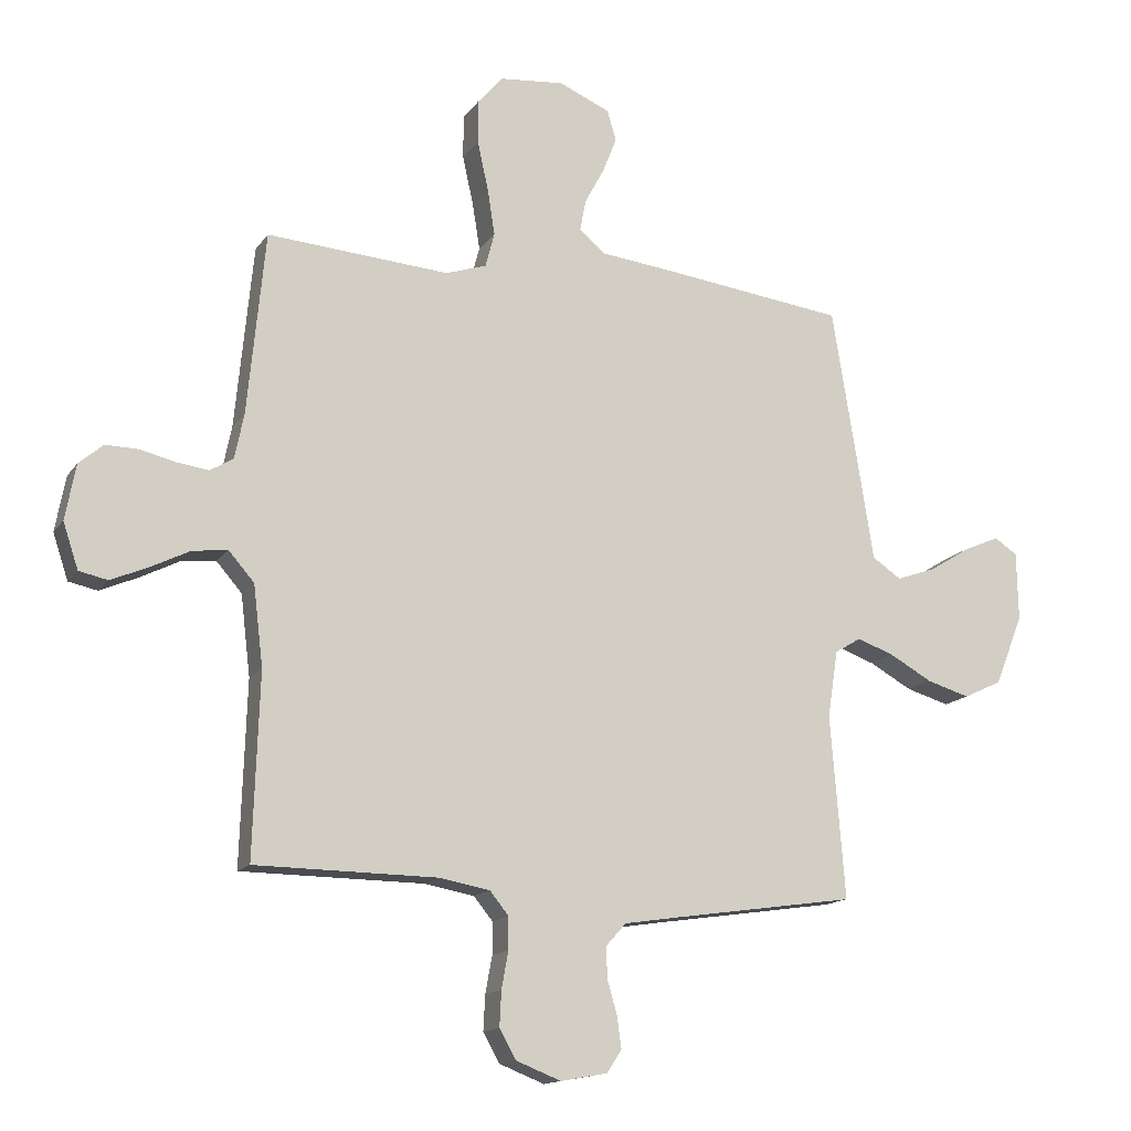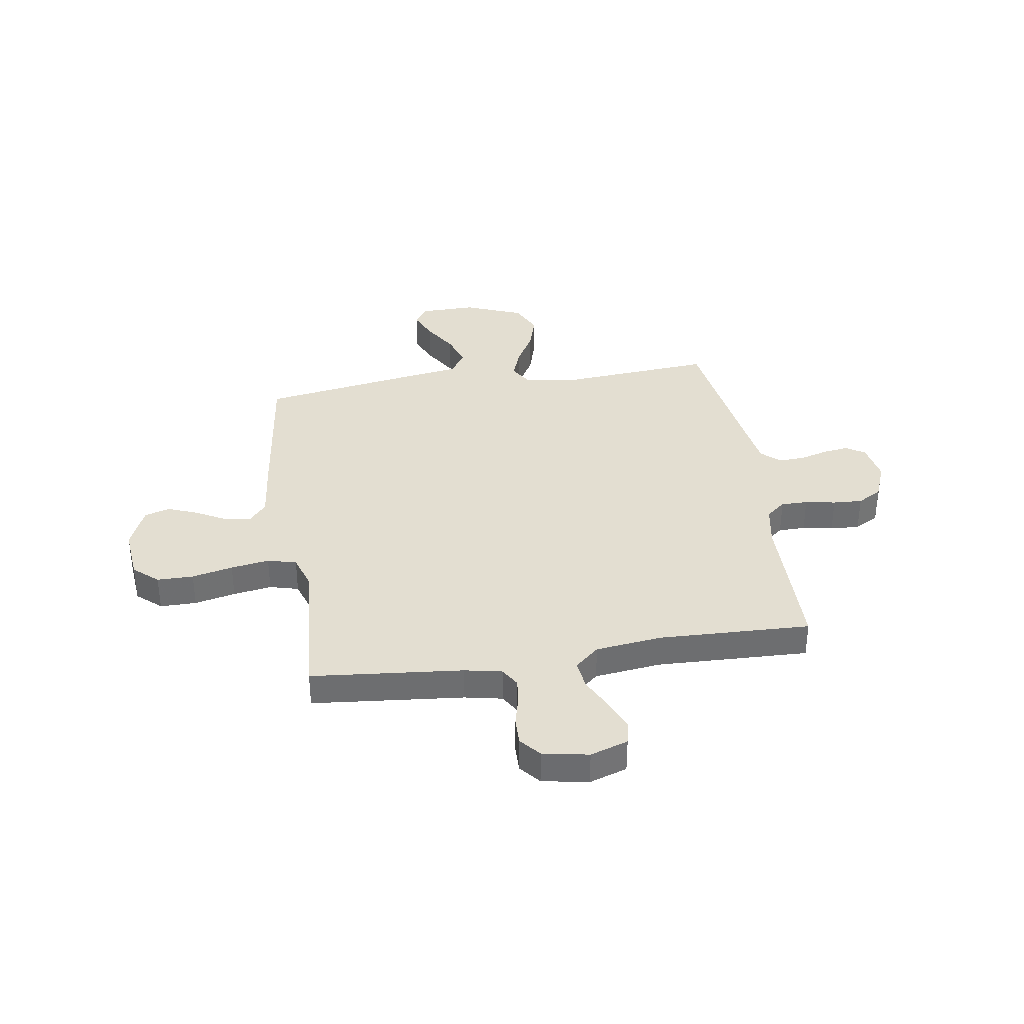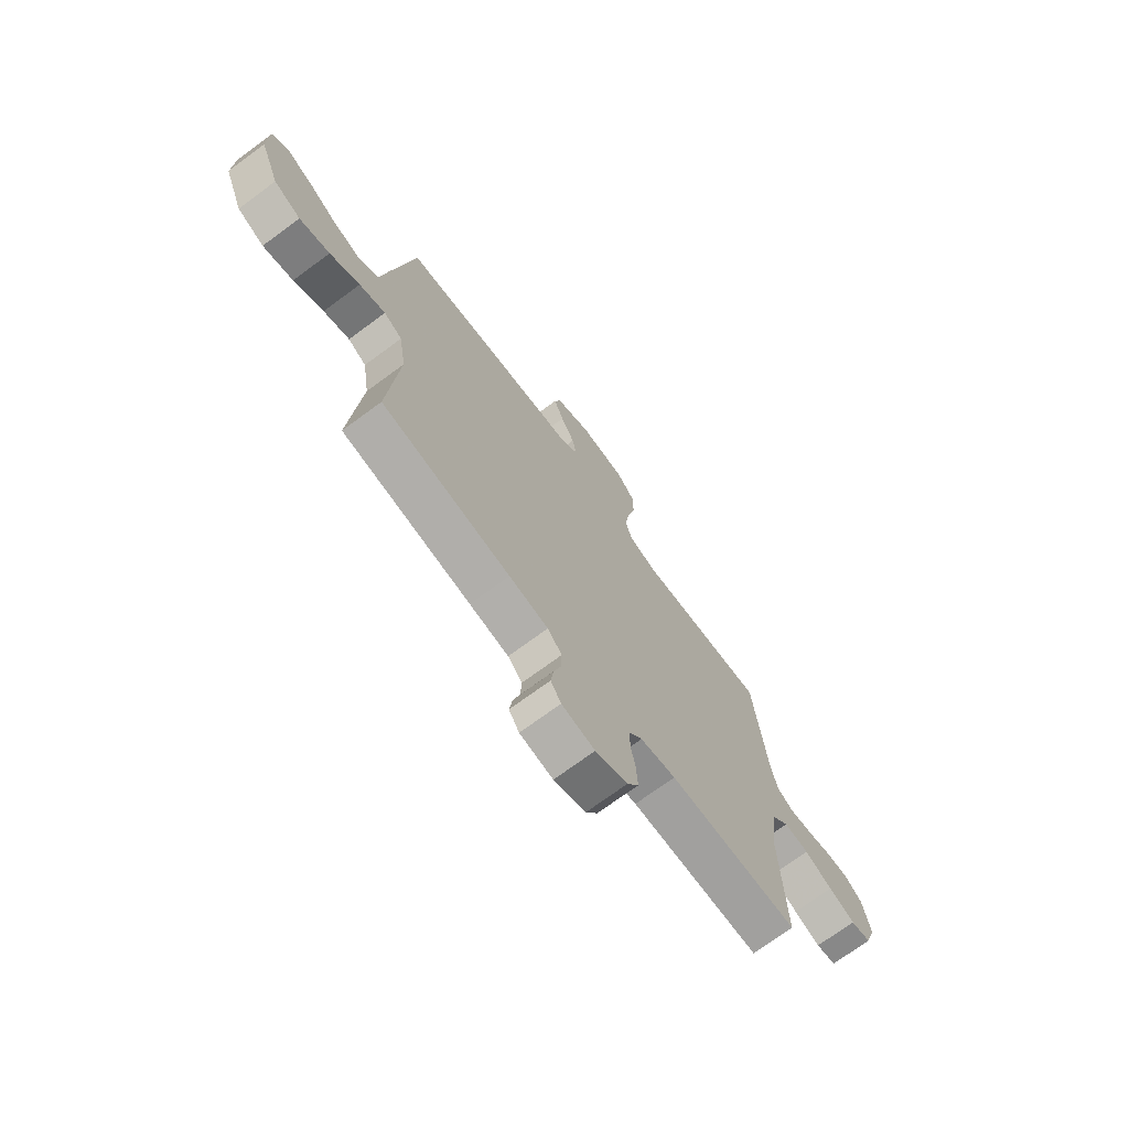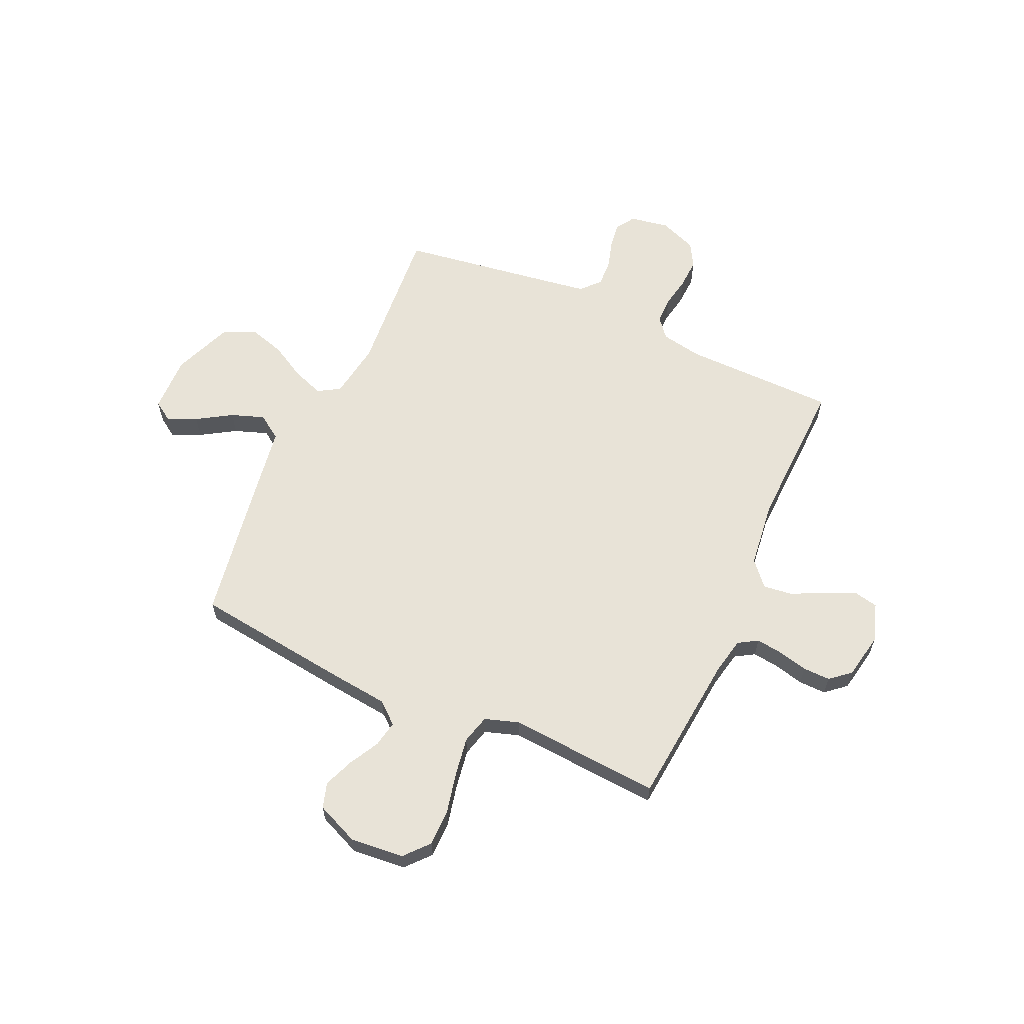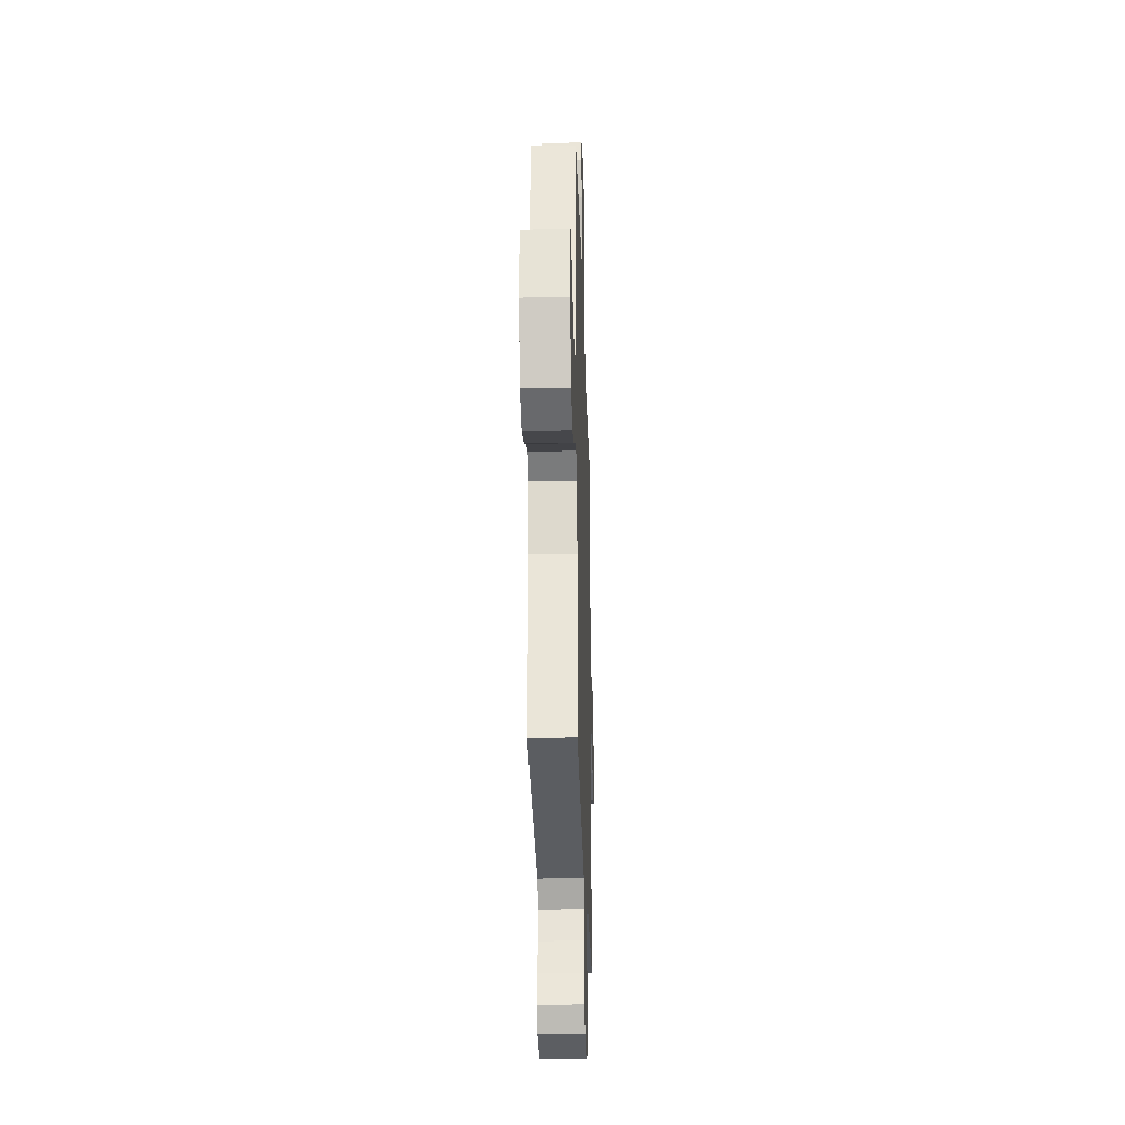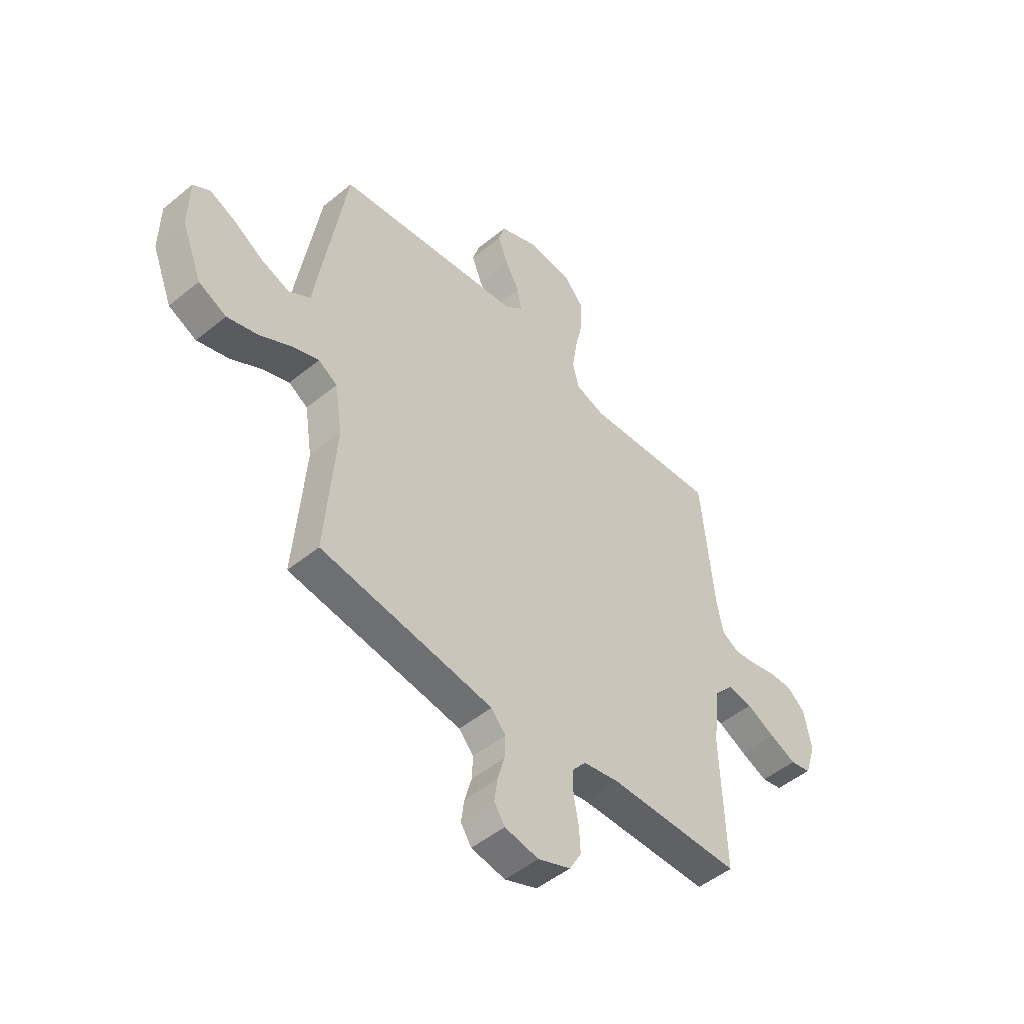
<metadata>
{"format":"obj","ext":"obj","renderer":"f3d","projection":"perspective","resolution":1024,"background":"white","views":[{"elev":-14.5,"azim":157.7,"up":"+Z"},{"elev":36.1,"azim":81.2,"up":"+Y"},{"elev":-72.2,"azim":-53.6,"up":"+Z"},{"elev":61.8,"azim":24.3,"up":"+Y"},{"elev":-27.3,"azim":-88.3,"up":"+Z"},{"elev":-49.2,"azim":-47.8,"up":"+Z"}]}
</metadata>
<code>
v 0.5 0.07 0.5
v 0.529 0.07 0.2
v 0.544 0.07 0.126
v 0.582 0.07 0.103
v 0.635 0.07 0.11
v 0.692 0.07 0.124
v 0.746 0.07 0.125
v 0.786 0.07 0.091
v 0.803 0.07 0
v 0.778 0.07 -0.075
v 0.731 0.07 -0.085
v 0.67 0.07 -0.059
v 0.606 0.07 -0.027
v 0.548 0.07 -0.02
v 0.506 0.07 -0.068
v 0.49 0.07 -0.2
v 0.5 0.07 -0.5
v 0.2 0.07 -0.503
v 0.118 0.07 -0.518
v 0.087 0.07 -0.556
v 0.087 0.07 -0.609
v 0.098 0.07 -0.669
v 0.101 0.07 -0.727
v 0.074 0.07 -0.775
v 0 0.07 -0.804
v -0.077 0.07 -0.79
v -0.101 0.07 -0.753
v -0.094 0.07 -0.702
v -0.078 0.07 -0.646
v -0.076 0.07 -0.595
v -0.109 0.07 -0.558
v -0.2 0.07 -0.544
v -0.5 0.07 -0.5
v -0.476 0.07 -0.2
v -0.493 0.07 -0.09
v -0.536 0.07 -0.064
v -0.597 0.07 -0.086
v -0.667 0.07 -0.125
v -0.738 0.07 -0.146
v -0.801 0.07 -0.116
v -0.847 0.07 0
v -0.845 0.07 0.112
v -0.807 0.07 0.137
v -0.749 0.07 0.112
v -0.681 0.07 0.07
v -0.616 0.07 0.047
v -0.568 0.07 0.079
v -0.549 0.07 0.2
v -0.5 0.07 0.5
v -0.2 0.07 0.538
v -0.076 0.07 0.552
v -0.034 0.07 0.588
v -0.044 0.07 0.64
v -0.076 0.07 0.699
v -0.099 0.07 0.758
v -0.084 0.07 0.808
v 0 0.07 0.844
v 0.106 0.07 0.834
v 0.148 0.07 0.786
v 0.148 0.07 0.714
v 0.13 0.07 0.633
v 0.118 0.07 0.557
v 0.133 0.07 0.5
v 0.2 0.07 0.478
v 0.5 0 0.5
v 0.529 0 0.2
v 0.544 0 0.126
v 0.582 0 0.103
v 0.635 0 0.11
v 0.692 0 0.124
v 0.746 0 0.125
v 0.786 0 0.091
v 0.803 0 0
v 0.778 0 -0.075
v 0.731 0 -0.085
v 0.67 0 -0.059
v 0.606 0 -0.027
v 0.548 0 -0.02
v 0.506 0 -0.068
v 0.49 0 -0.2
v 0.5 0 -0.5
v 0.2 0 -0.503
v 0.118 0 -0.518
v 0.087 0 -0.556
v 0.087 0 -0.609
v 0.098 0 -0.669
v 0.101 0 -0.727
v 0.074 0 -0.775
v 0 0 -0.804
v -0.077 0 -0.79
v -0.101 0 -0.753
v -0.094 0 -0.702
v -0.078 0 -0.646
v -0.076 0 -0.595
v -0.109 0 -0.558
v -0.2 0 -0.544
v -0.5 0 -0.5
v -0.476 0 -0.2
v -0.493 0 -0.09
v -0.536 0 -0.064
v -0.597 0 -0.086
v -0.667 0 -0.125
v -0.738 0 -0.146
v -0.801 0 -0.116
v -0.847 0 0
v -0.845 0 0.112
v -0.807 0 0.137
v -0.749 0 0.112
v -0.681 0 0.07
v -0.616 0 0.047
v -0.568 0 0.079
v -0.549 0 0.2
v -0.5 0 0.5
v -0.2 0 0.538
v -0.076 0 0.552
v -0.034 0 0.588
v -0.044 0 0.64
v -0.076 0 0.699
v -0.099 0 0.758
v -0.084 0 0.808
v 0 0 0.844
v 0.106 0 0.834
v 0.148 0 0.786
v 0.148 0 0.714
v 0.13 0 0.633
v 0.118 0 0.557
v 0.133 0 0.5
v 0.2 0 0.478
f 58 59 60 61
f 58 61 62
f 57 58 62
f 56 57 62 63
f 53 54 55 56
f 48 49 50 51
f 47 48 51
f 47 51 52
f 42 43 44 45
f 42 45 46
f 41 42 46
f 40 41 46
f 37 38 39 40
f 36 37 40 46
f 35 36 46 47
f 32 33 34
f 31 32 34 35
f 30 31 35 47
f 26 27 28 29
f 26 29 30
f 25 26 30
f 24 25 30
f 21 22 23 24
f 20 21 24 30
f 19 20 30 47
f 16 17 18
f 15 16 18 19
f 10 11 12 13
f 8 9 10 13
f 8 13 14
f 5 6 7 8
f 4 5 8 14
f 3 4 14 15
f 64 1 2
f 63 64 2 3
f 53 56 63
f 52 53 63 3
f 19 47 52
f 3 15 19 52
f 125 124 123 122
f 126 125 122
f 126 122 121
f 127 126 121 120
f 120 119 118 117
f 115 114 113 112
f 115 112 111
f 116 115 111
f 109 108 107 106
f 110 109 106
f 110 106 105
f 110 105 104
f 104 103 102 101
f 110 104 101 100
f 111 110 100 99
f 98 97 96
f 99 98 96 95
f 111 99 95 94
f 93 92 91 90
f 94 93 90
f 94 90 89
f 94 89 88
f 88 87 86 85
f 94 88 85 84
f 111 94 84 83
f 82 81 80
f 83 82 80 79
f 77 76 75 74
f 77 74 73 72
f 78 77 72
f 72 71 70 69
f 78 72 69 68
f 79 78 68 67
f 66 65 128
f 67 66 128 127
f 127 120 117
f 67 127 117 116
f 116 111 83
f 116 83 79 67
f 1 65 66 2
f 2 66 67 3
f 3 67 68 4
f 4 68 69 5
f 5 69 70 6
f 6 70 71 7
f 7 71 72 8
f 8 72 73 9
f 9 73 74 10
f 10 74 75 11
f 11 75 76 12
f 12 76 77 13
f 13 77 78 14
f 14 78 79 15
f 15 79 80 16
f 16 80 81 17
f 17 81 82 18
f 18 82 83 19
f 19 83 84 20
f 20 84 85 21
f 21 85 86 22
f 22 86 87 23
f 23 87 88 24
f 24 88 89 25
f 25 89 90 26
f 26 90 91 27
f 27 91 92 28
f 28 92 93 29
f 29 93 94 30
f 30 94 95 31
f 31 95 96 32
f 32 96 97 33
f 33 97 98 34
f 34 98 99 35
f 35 99 100 36
f 36 100 101 37
f 37 101 102 38
f 38 102 103 39
f 39 103 104 40
f 40 104 105 41
f 41 105 106 42
f 42 106 107 43
f 43 107 108 44
f 44 108 109 45
f 45 109 110 46
f 46 110 111 47
f 47 111 112 48
f 48 112 113 49
f 49 113 114 50
f 50 114 115 51
f 51 115 116 52
f 52 116 117 53
f 53 117 118 54
f 54 118 119 55
f 55 119 120 56
f 56 120 121 57
f 57 121 122 58
f 58 122 123 59
f 59 123 124 60
f 60 124 125 61
f 61 125 126 62
f 62 126 127 63
f 63 127 128 64
f 64 128 65 1

</code>
